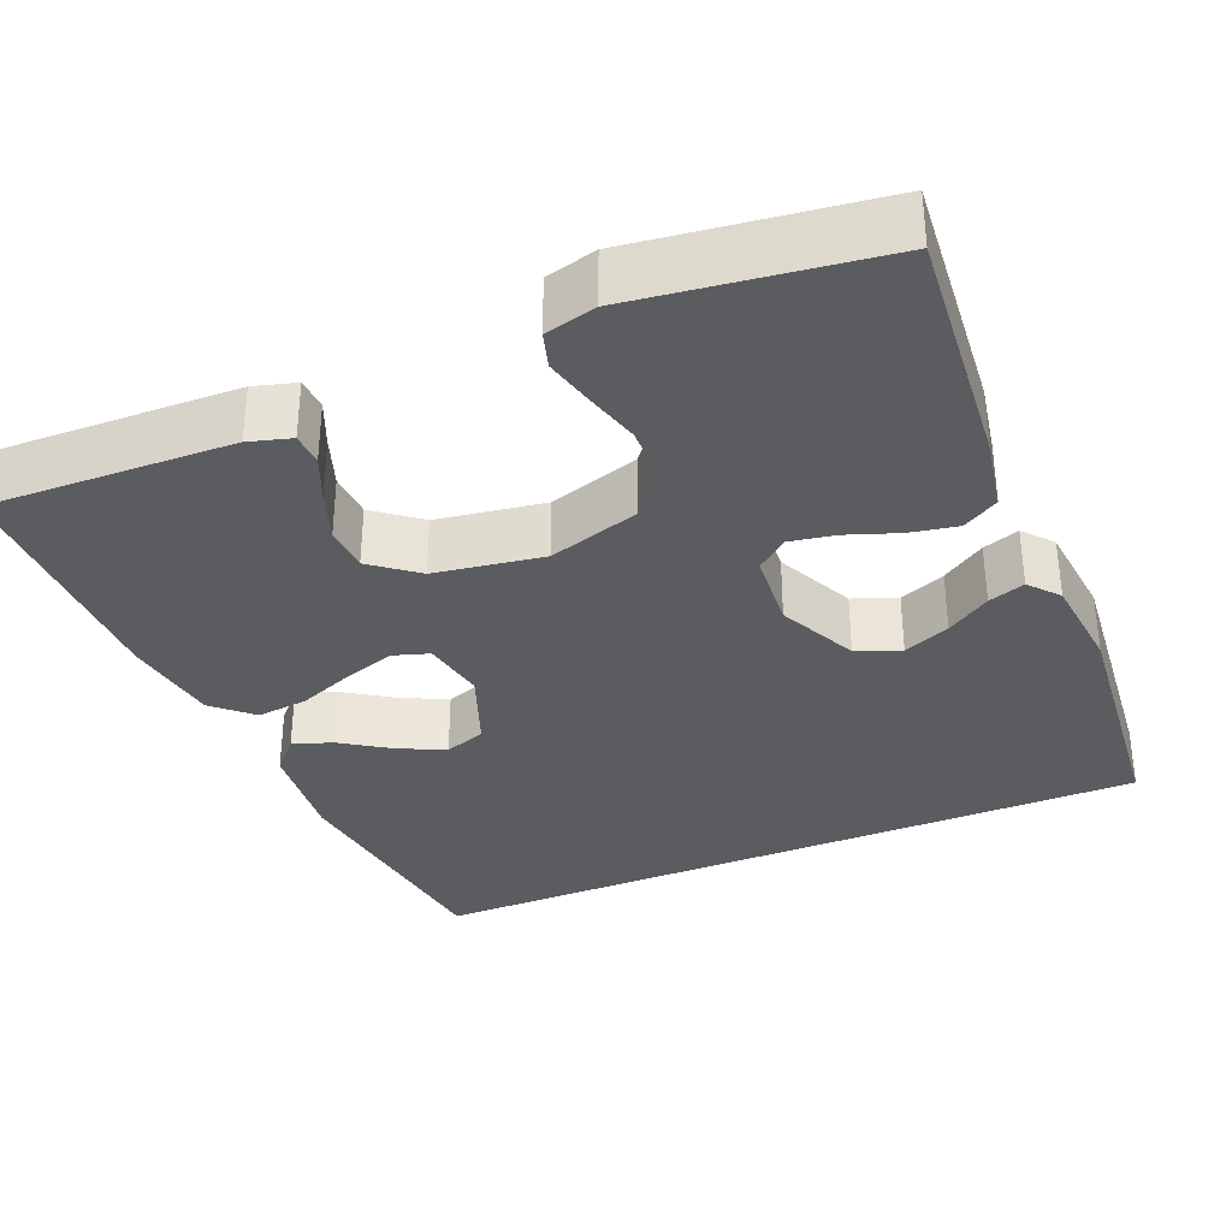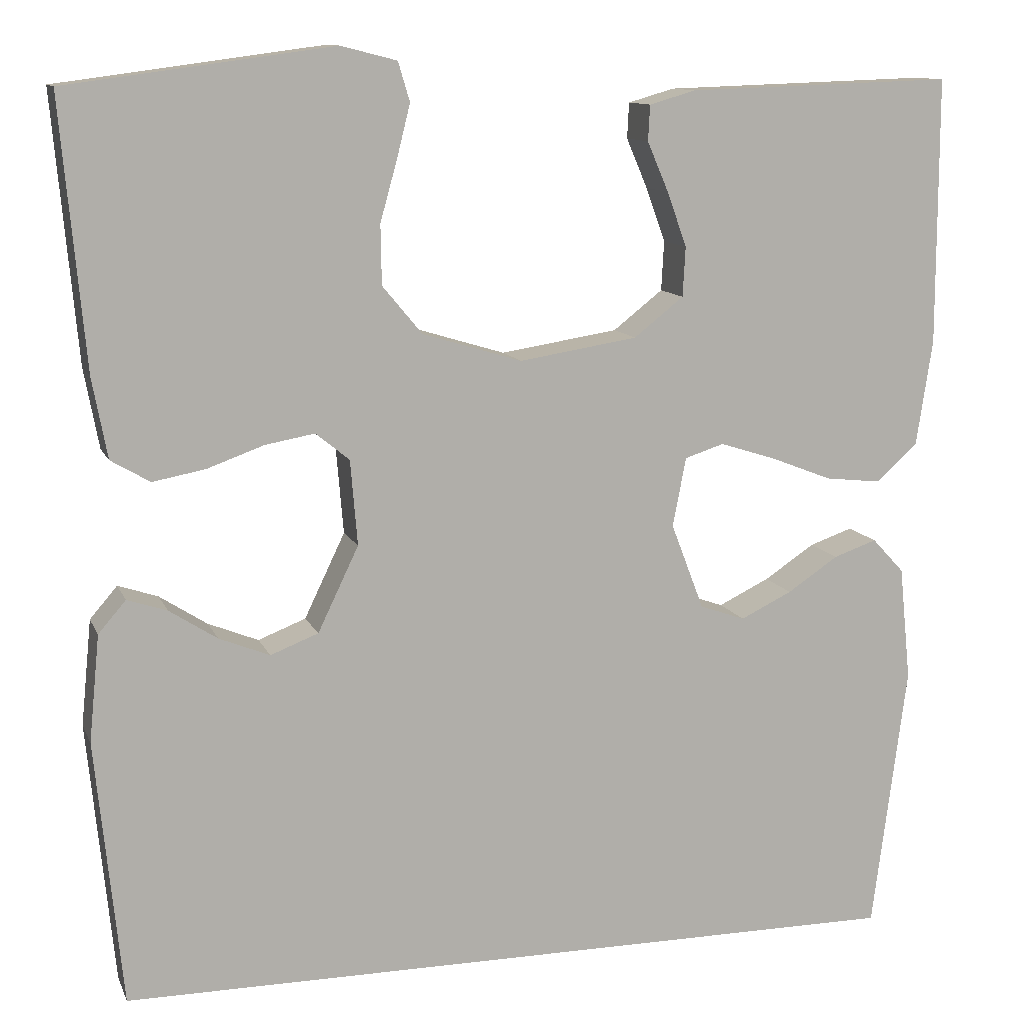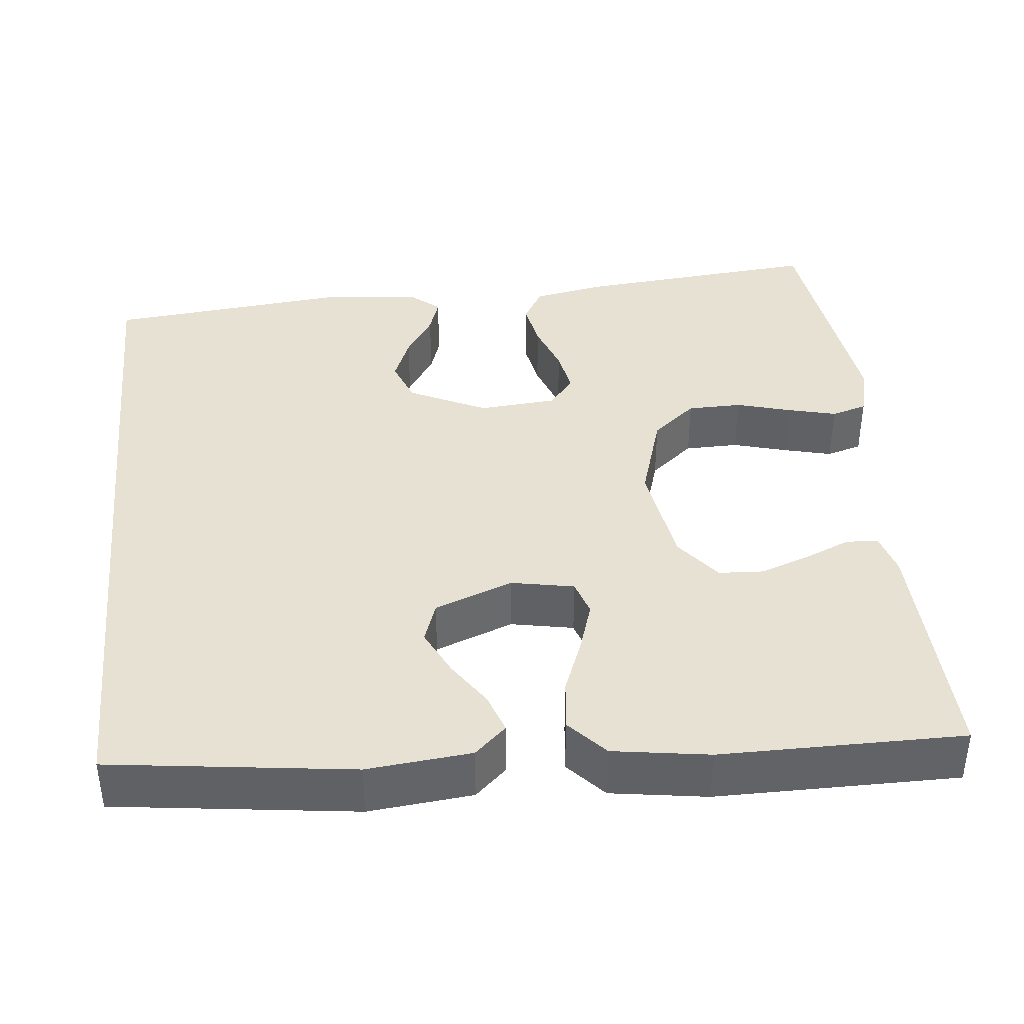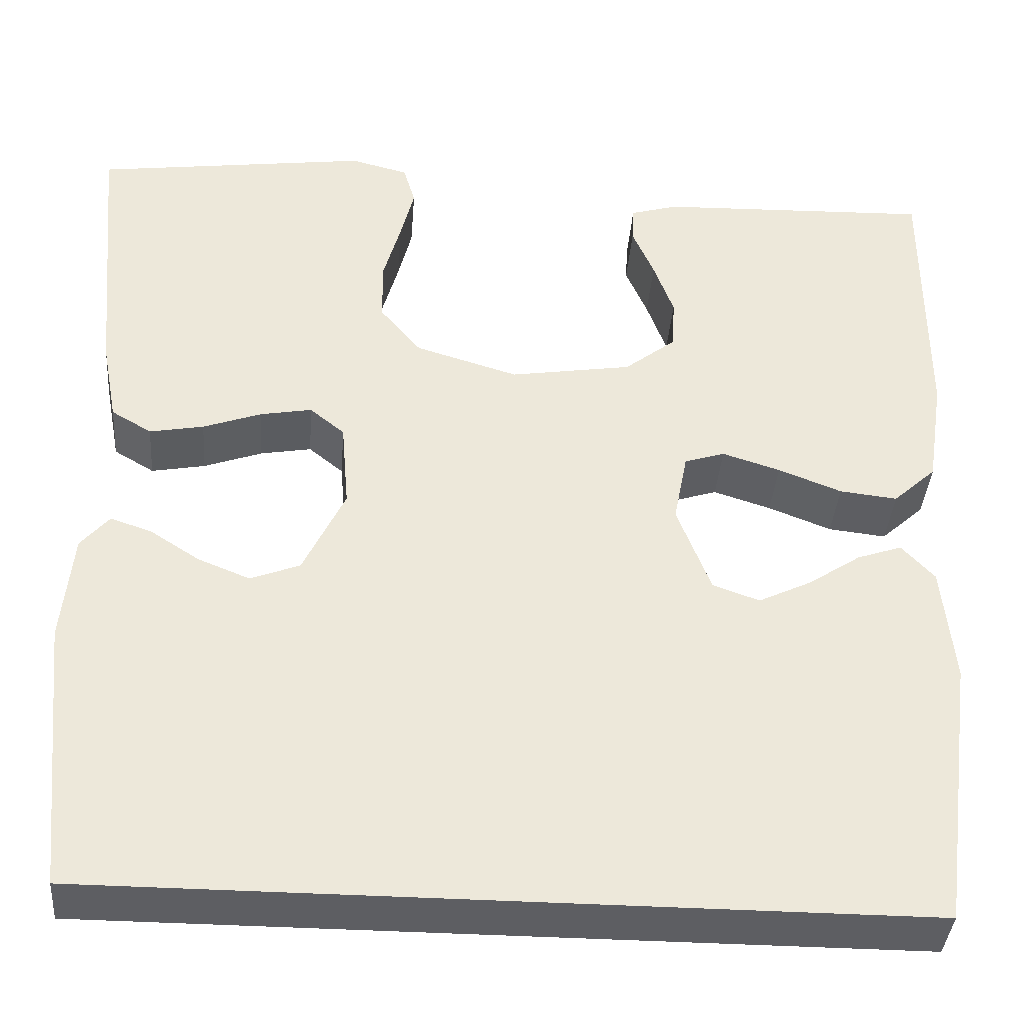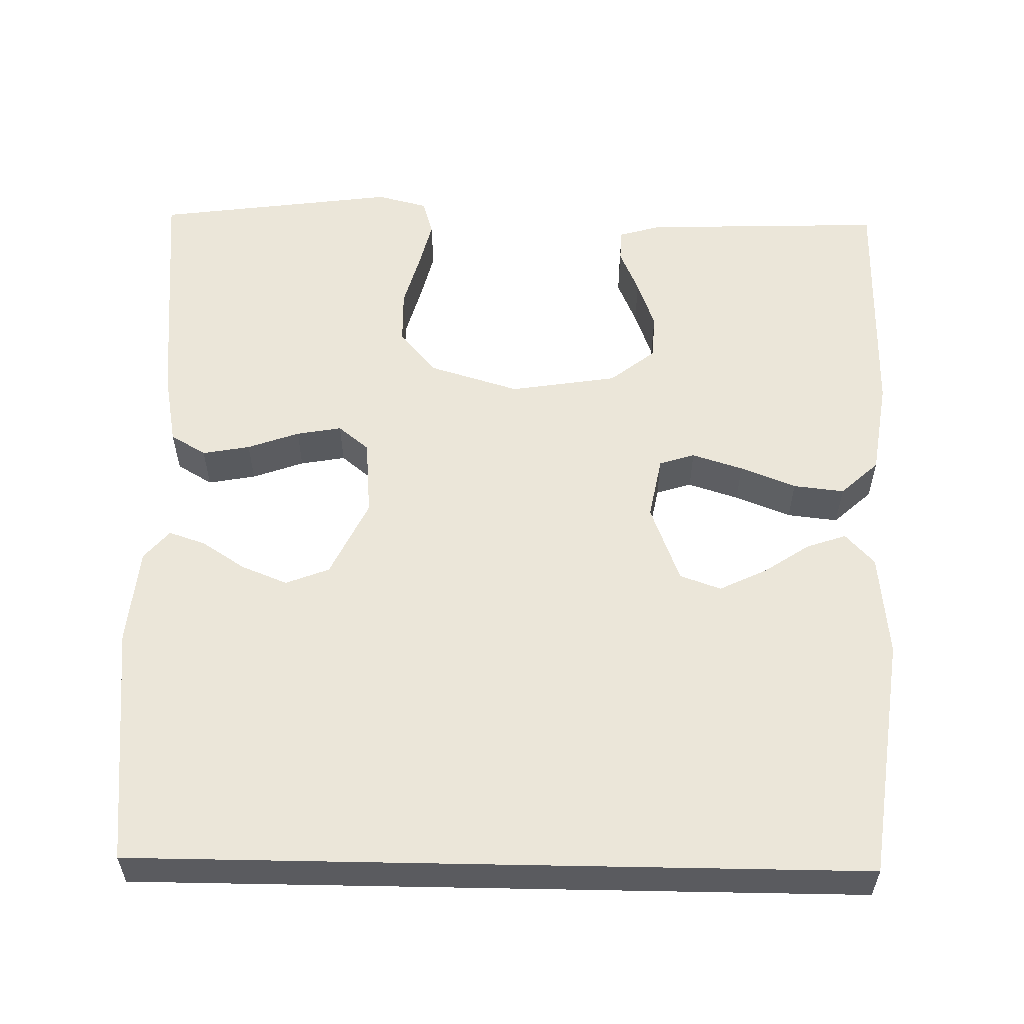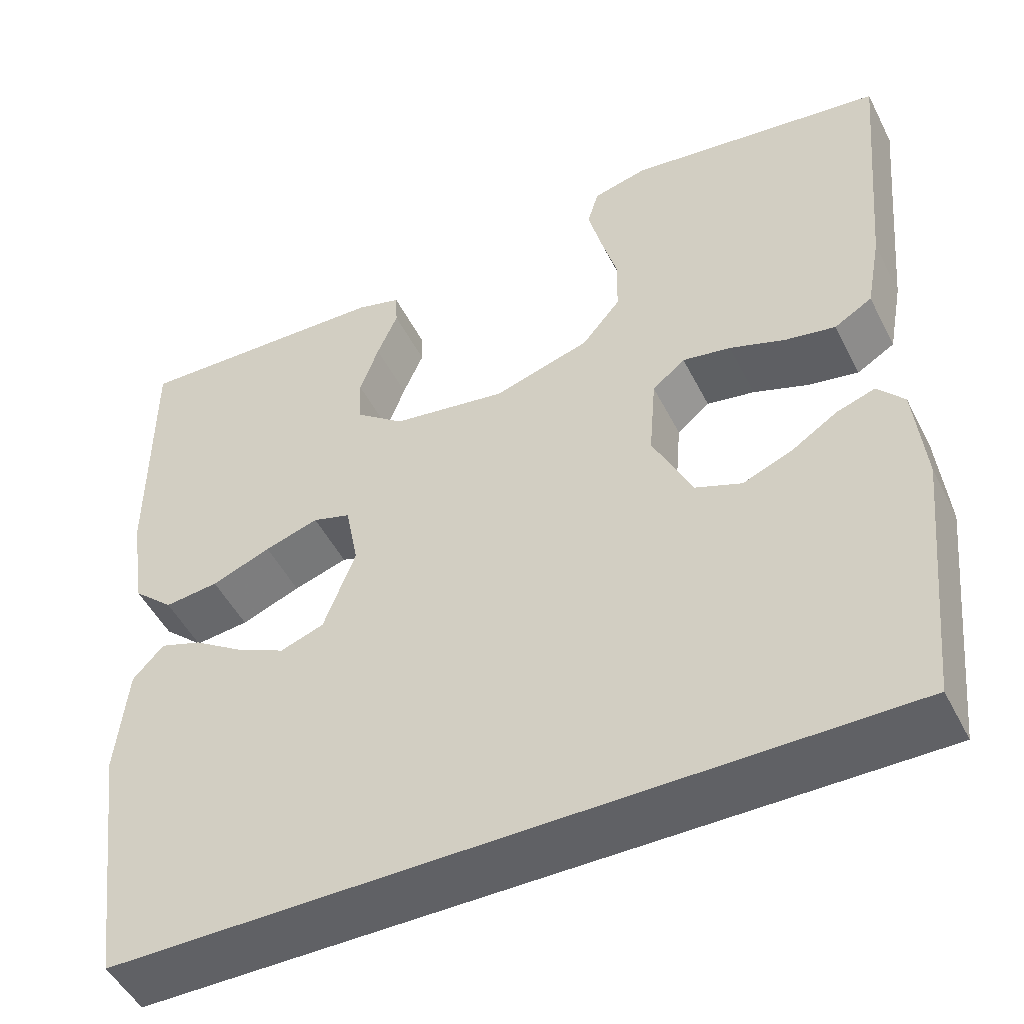
<metadata>
{"format":"obj","ext":"obj","renderer":"f3d","projection":"perspective","resolution":1024,"background":"white","views":[{"elev":-34.0,"azim":22.7,"up":"+Y"},{"elev":11.4,"azim":163.4,"up":"+Z"},{"elev":39.4,"azim":-95.9,"up":"+Y"},{"elev":-38.5,"azim":175.6,"up":"+Z"},{"elev":56.7,"azim":-178.9,"up":"+Y"},{"elev":-49.2,"azim":26.2,"up":"+Z"}]}
</metadata>
<code>
v 0.456 0.07 -0.5
v -0.443 0.07 -0.5
v -0.482 0.07 -0.2
v -0.469 0.07 -0.071
v -0.433 0.07 -0.032
v -0.384 0.07 -0.049
v -0.327 0.07 -0.087
v -0.269 0.07 -0.115
v -0.218 0.07 -0.097
v -0.181 0.07 0
v -0.196 0.07 0.078
v -0.24 0.07 0.092
v -0.303 0.07 0.072
v -0.372 0.07 0.045
v -0.435 0.07 0.038
v -0.482 0.07 0.081
v -0.5 0.07 0.2
v -0.5 0.07 0.5
v -0.2 0.07 0.49
v -0.148 0.07 0.475
v -0.146 0.07 0.435
v -0.17 0.07 0.379
v -0.192 0.07 0.318
v -0.189 0.07 0.262
v -0.133 0.07 0.218
v 0 0.07 0.197
v 0.112 0.07 0.231
v 0.157 0.07 0.285
v 0.158 0.07 0.352
v 0.139 0.07 0.42
v 0.124 0.07 0.48
v 0.137 0.07 0.524
v 0.2 0.07 0.54
v 0.5 0.07 0.5
v 0.473 0.07 0.2
v 0.456 0.07 0.109
v 0.412 0.07 0.083
v 0.353 0.07 0.094
v 0.289 0.07 0.117
v 0.233 0.07 0.127
v 0.195 0.07 0.096
v 0.187 0.07 0
v 0.233 0.07 -0.096
v 0.287 0.07 -0.117
v 0.344 0.07 -0.094
v 0.398 0.07 -0.059
v 0.443 0.07 -0.044
v 0.474 0.07 -0.08
v 0.486 0.07 -0.2
v 0.456 0 -0.5
v -0.443 0 -0.5
v -0.482 0 -0.2
v -0.469 0 -0.071
v -0.433 0 -0.032
v -0.384 0 -0.049
v -0.327 0 -0.087
v -0.269 0 -0.115
v -0.218 0 -0.097
v -0.181 0 0
v -0.196 0 0.078
v -0.24 0 0.092
v -0.303 0 0.072
v -0.372 0 0.045
v -0.435 0 0.038
v -0.482 0 0.081
v -0.5 0 0.2
v -0.5 0 0.5
v -0.2 0 0.49
v -0.148 0 0.475
v -0.146 0 0.435
v -0.17 0 0.379
v -0.192 0 0.318
v -0.189 0 0.262
v -0.133 0 0.218
v 0 0 0.197
v 0.112 0 0.231
v 0.157 0 0.285
v 0.158 0 0.352
v 0.139 0 0.42
v 0.124 0 0.48
v 0.137 0 0.524
v 0.2 0 0.54
v 0.5 0 0.5
v 0.473 0 0.2
v 0.456 0 0.109
v 0.412 0 0.083
v 0.353 0 0.094
v 0.289 0 0.117
v 0.233 0 0.127
v 0.195 0 0.096
v 0.187 0 0
v 0.233 0 -0.096
v 0.287 0 -0.117
v 0.344 0 -0.094
v 0.398 0 -0.059
v 0.443 0 -0.044
v 0.474 0 -0.08
v 0.486 0 -0.2
f 45 46 47 48
f 44 45 48 49
f 43 44 49 1
f 36 37 38 39
f 36 39 40
f 35 36 40
f 34 35 40
f 33 34 40 41
f 29 30 31 32
f 29 32 33 41
f 19 20 21 22
f 19 22 23
f 18 19 23
f 17 18 23 24
f 13 14 15 16
f 12 13 16 17
f 11 12 17 24
f 4 5 6 7
f 4 7 8
f 3 4 8
f 43 1 2 3
f 42 43 3 8
f 28 29 41 42
f 27 28 42
f 26 27 42
f 25 26 42
f 10 11 24 25
f 10 25 42
f 9 10 42
f 8 9 42
f 97 96 95 94
f 98 97 94 93
f 50 98 93 92
f 88 87 86 85
f 89 88 85
f 89 85 84
f 89 84 83
f 90 89 83 82
f 81 80 79 78
f 90 82 81 78
f 71 70 69 68
f 72 71 68
f 72 68 67
f 73 72 67 66
f 65 64 63 62
f 66 65 62 61
f 73 66 61 60
f 56 55 54 53
f 57 56 53
f 57 53 52
f 52 51 50 92
f 57 52 92 91
f 91 90 78 77
f 91 77 76
f 91 76 75
f 91 75 74
f 74 73 60 59
f 91 74 59
f 91 59 58
f 91 58 57
f 1 50 51 2
f 2 51 52 3
f 3 52 53 4
f 4 53 54 5
f 5 54 55 6
f 6 55 56 7
f 7 56 57 8
f 8 57 58 9
f 9 58 59 10
f 10 59 60 11
f 11 60 61 12
f 12 61 62 13
f 13 62 63 14
f 14 63 64 15
f 15 64 65 16
f 16 65 66 17
f 17 66 67 18
f 18 67 68 19
f 19 68 69 20
f 20 69 70 21
f 21 70 71 22
f 22 71 72 23
f 23 72 73 24
f 24 73 74 25
f 25 74 75 26
f 26 75 76 27
f 27 76 77 28
f 28 77 78 29
f 29 78 79 30
f 30 79 80 31
f 31 80 81 32
f 32 81 82 33
f 33 82 83 34
f 34 83 84 35
f 35 84 85 36
f 36 85 86 37
f 37 86 87 38
f 38 87 88 39
f 39 88 89 40
f 40 89 90 41
f 41 90 91 42
f 42 91 92 43
f 43 92 93 44
f 44 93 94 45
f 45 94 95 46
f 46 95 96 47
f 47 96 97 48
f 48 97 98 49
f 49 98 50 1

</code>
